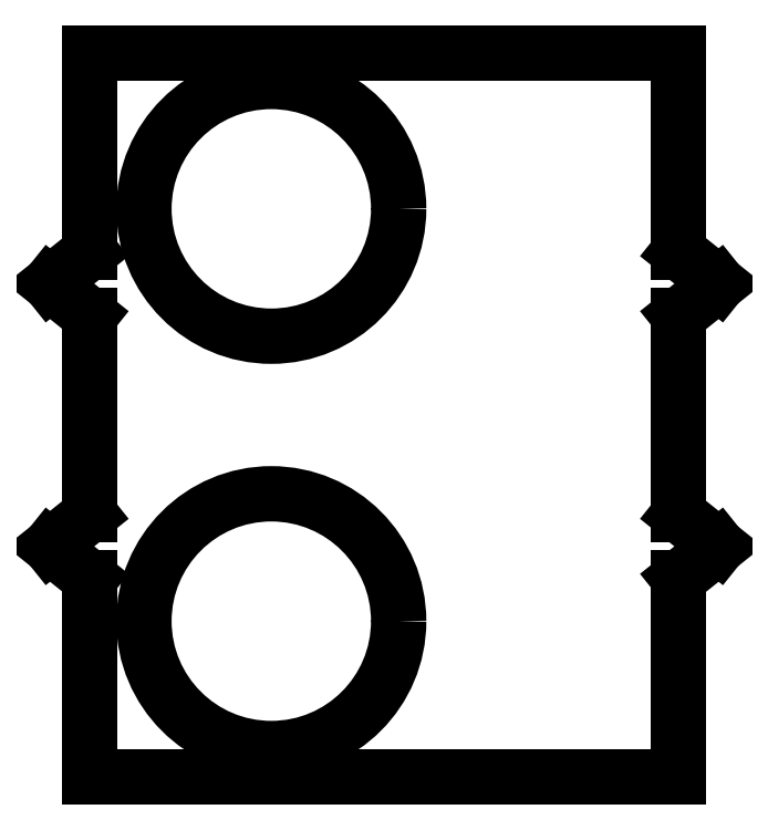
<metadata>
{"format":"dxf","ext":"dxf","renderer":"ezdxf+matplotlib","layout":"modelspace","background":"white","min_lineweight":24,"dpi":150}
</metadata>
<code>
0
SECTION
2
ENTITIES
0
LINE
8
Shape2DView007
10
-37
20
12.5
30
0
11
-37
21
0
31
0
0
LINE
8
Shape2DView007
10
-37
20
12.5
30
0
11
-39.5
21
14.5
31
0
0
LINE
8
Shape2DView007
10
-37
20
0
30
0
11
0
21
0
31
0
0
LINE
8
Shape2DView007
10
-39.5
20
14.5
30
0
11
-37
21
16.5
31
0
0
LINE
8
Shape2DView007
10
-8.882e-16
20
0
30
0
11
-8.882e-16
21
12.5
31
0
0
LINE
8
Shape2DView007
10
-37
20
29
30
0
11
-37
21
16.5
31
0
0
LINE
8
Shape2DView007
10
-8.882e-16
20
12.5
30
0
11
2.5
21
14.5
31
0
0
LINE
8
Shape2DView007
10
-37
20
29
30
0
11
-39.5
21
31
31
0
0
LINE
8
Shape2DView007
10
2.5
20
14.5
30
0
11
-8.882e-16
21
16.5
31
0
0
LINE
8
Shape2DView007
10
-39.5
20
31
30
0
11
-37
21
33
31
0
0
LINE
8
Shape2DView007
10
-8.882e-16
20
16.5
30
0
11
-8.882e-16
21
29
31
0
0
LINE
8
Shape2DView007
10
-37
20
45.5
30
0
11
-37
21
33
31
0
0
LINE
8
Shape2DView007
10
-8.882e-16
20
29
30
0
11
2.5
21
31
31
0
0
LINE
8
Shape2DView007
10
-8.882e-16
20
45.5
30
0
11
-37
21
45.5
31
0
0
LINE
8
Shape2DView007
10
2.5
20
31
30
0
11
-8.882e-16
21
33
31
0
0
LINE
8
Shape2DView007
10
-8.882e-16
20
33
30
0
11
-8.882e-16
21
45.5
31
0
0
CIRCLE
8
Shape2DView007
10
-25.6
20
9.8
40
8
0
CIRCLE
8
Shape2DView007
10
-25.6
20
35.7
40
8
0
ENDSEC
0
EOF

</code>
